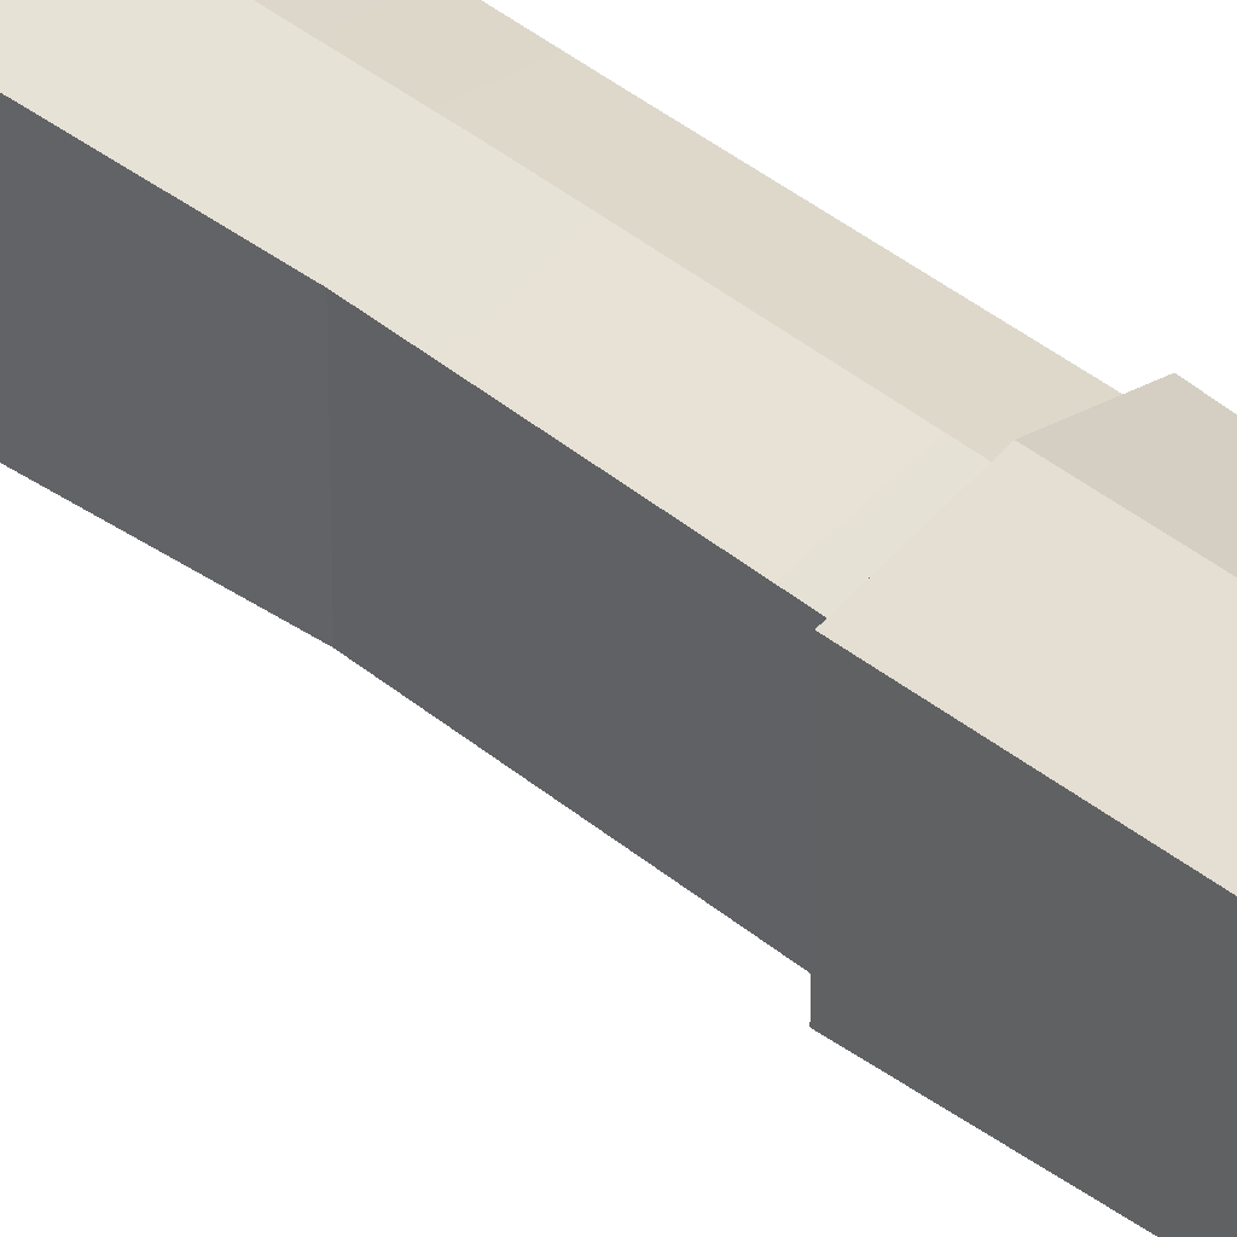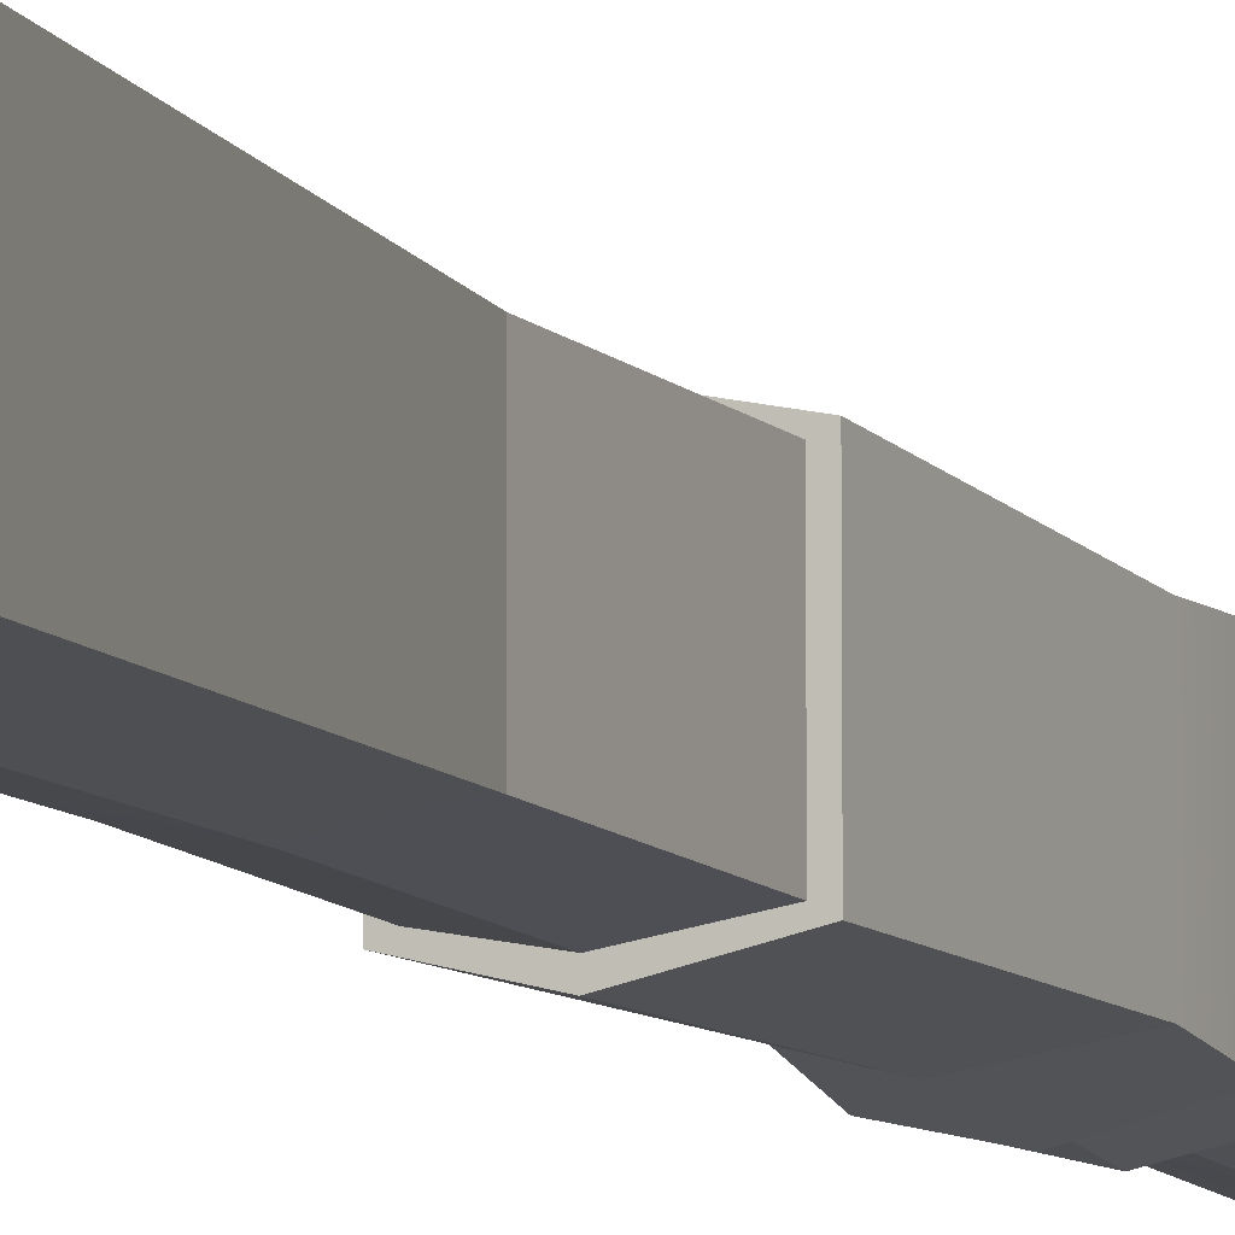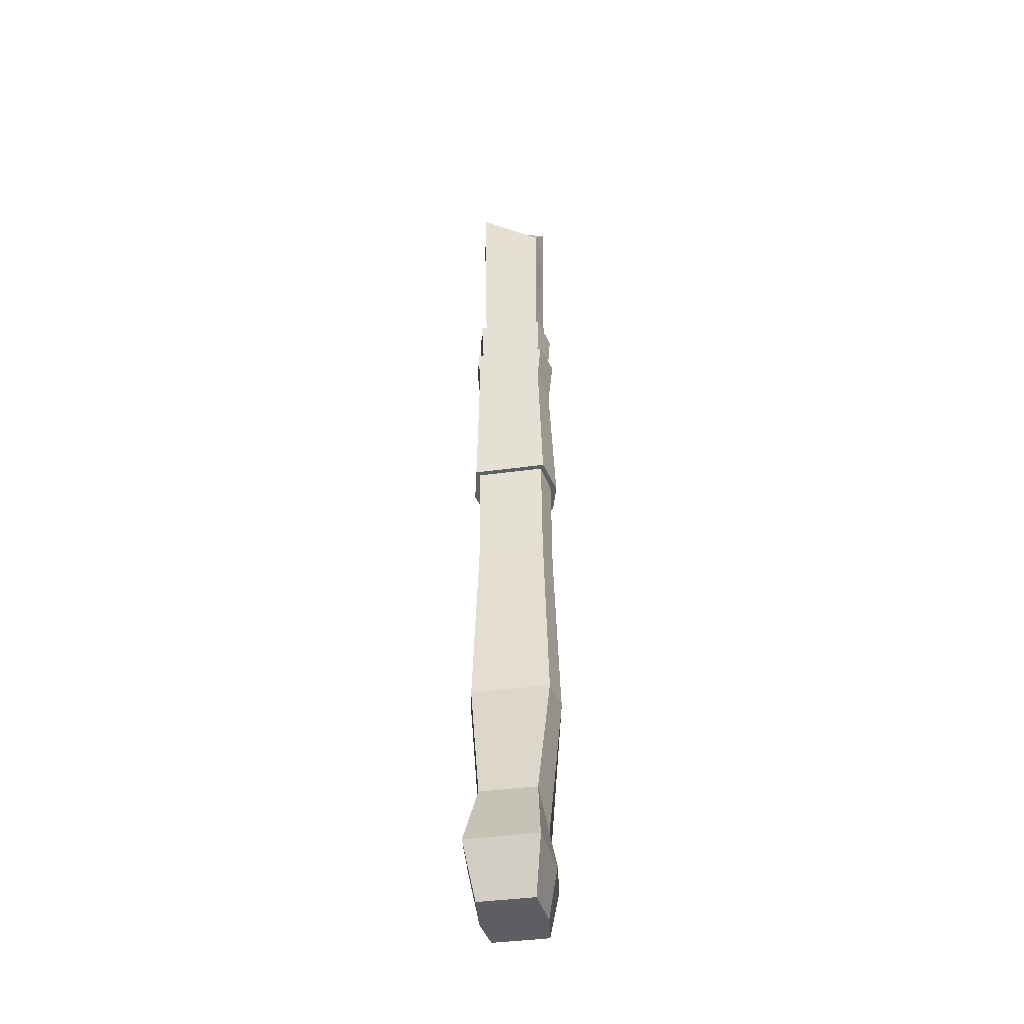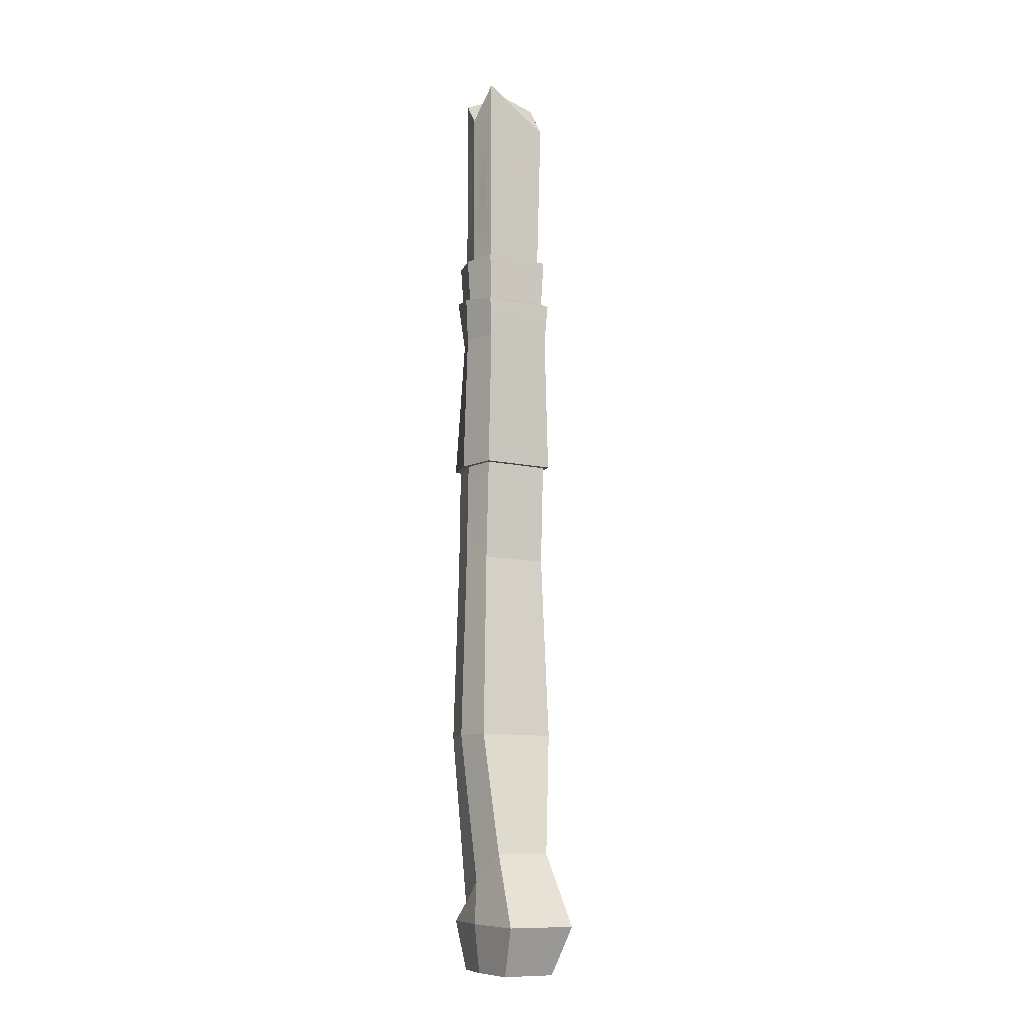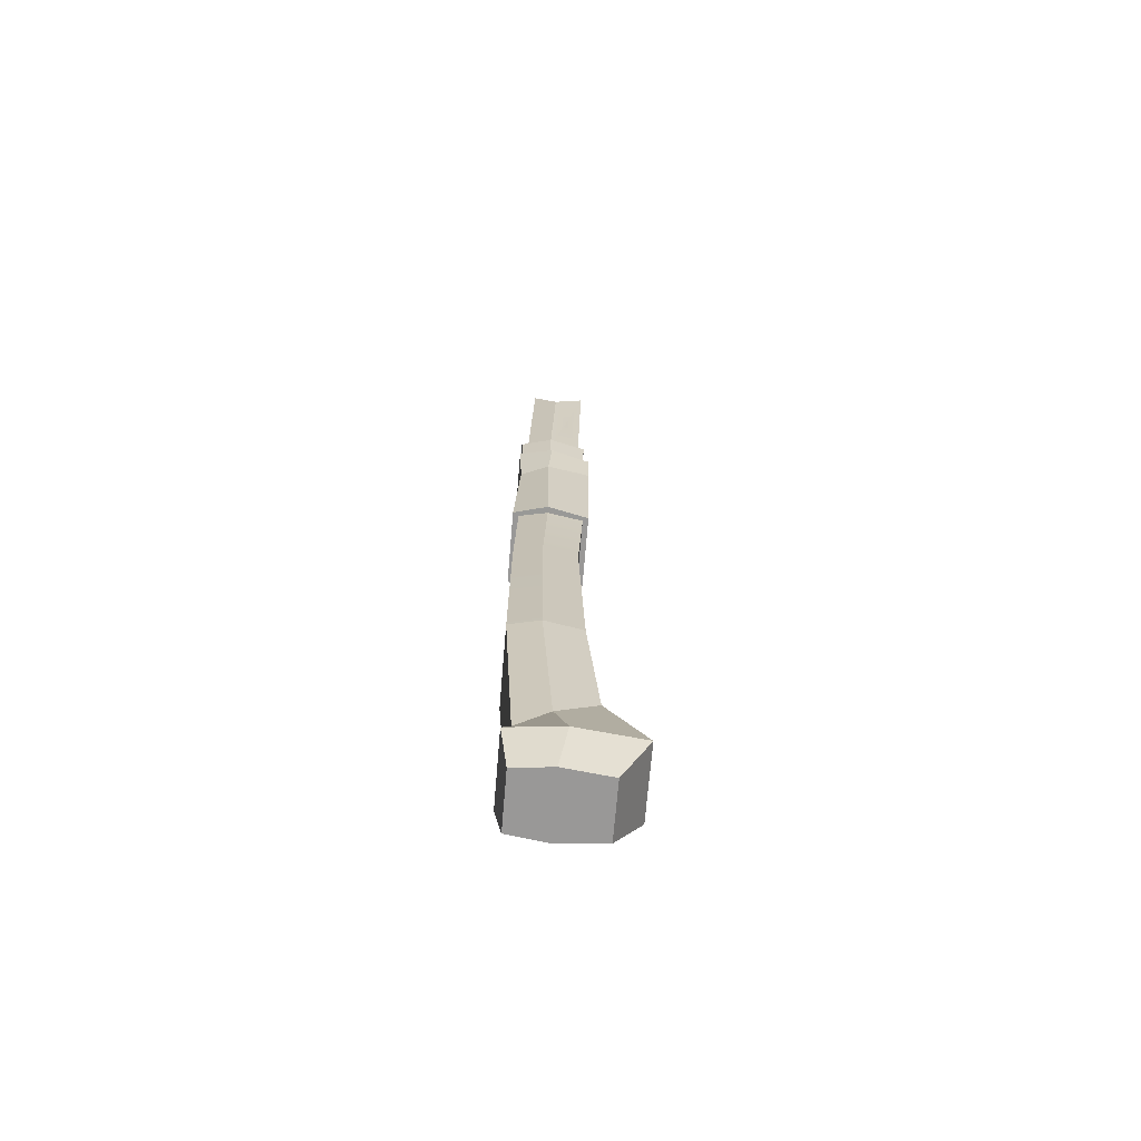
<metadata>
{"format":"obj","ext":"obj","renderer":"f3d","projection":"perspective","resolution":1024,"background":"white","views":[{"elev":41.0,"azim":132.9,"up":"+Z"},{"elev":-10.2,"azim":21.8,"up":"+Z"},{"elev":-41.1,"azim":99.3,"up":"+Y"},{"elev":-10.8,"azim":60.3,"up":"+Y"},{"elev":-68.8,"azim":-4.8,"up":"+Y"}]}
</metadata>
<code>
g stickKnife_break02
v -0.05859 -0.5722 -0.03268
v -0.06685 -0.513 -0.04266
v -0.06685 -0.5131 0.04245
v -0.05859 -0.5722 0.03242
v -0.05859 -0.5722 0.03242
v -0.06685 -0.5131 0.04245
v -0.005007 -0.515 0.04948
v -0.01447 -0.5737 0.0378
v 0.03999 -0.5754 0.03242
v 0.07134 -0.5173 0.04245
v 0.07134 -0.5172 -0.04266
v 0.03999 -0.5754 -0.03268
v -0.01447 -0.5736 -0.03806
v -0.005007 -0.5149 -0.04969
v -0.06685 -0.513 -0.04266
v -0.05859 -0.5722 -0.03268
v -0.01447 -0.5736 -0.03806
v -0.05859 -0.5722 -0.03268
v -0.05859 -0.5722 0.03242
v -0.01447 -0.5737 0.0378
v 0.03999 -0.5754 -0.03268
v 0.03999 -0.5754 0.03242
v -0.0678 -0.0619 -0.03998
v -0.06451 0.05982 -0.03999
v -0.06451 0.05976 0.04034
v -0.0678 -0.06196 0.04019
v -0.03511 -0.06197 0.04681
v -0.0678 -0.06196 0.04019
v -0.06451 0.05976 0.04034
v -0.03074 0.05976 0.04698
v -0.03297 -0.2851 0.05446
v -0.06897 -0.2851 0.04674
v 0.005248 -0.0619 -0.03998
v 0.005248 -0.06196 0.04019
v 0.01095 0.05976 0.04034
v 0.01095 0.05982 -0.03999
v -0.0678 -0.0619 -0.03998
v -0.03511 -0.0619 -0.04661
v -0.03074 0.05982 -0.04663
v -0.06451 0.05982 -0.03999
v -0.06897 -0.285 -0.04674
v -0.03297 -0.285 -0.05446
v -0.05706 -0.4907 -0.03371
v -0.06897 -0.285 -0.04674
v -0.06897 -0.2851 0.04674
v -0.05706 -0.4908 0.03352
v -0.0678 -0.06196 0.04019
v -0.0678 -0.0619 -0.03998
v -0.01966 -0.4642 0.03909
v -0.05706 -0.4908 0.03352
v -0.06897 -0.2851 0.04674
v -0.03297 -0.2851 0.05446
v 0.02651 -0.4313 -0.03369
v 0.02651 -0.4313 0.03355
v 0.01148 -0.2851 0.04674
v 0.01148 -0.285 -0.04674
v -0.05706 -0.4907 -0.03371
v -0.01966 -0.4641 -0.03926
v -0.03297 -0.285 -0.05446
v -0.06897 -0.285 -0.04674
v -0.07134 0.05981 -0.04369
v -0.06511 0.2293 -0.03462
v -0.06511 0.2293 0.03509
v -0.07134 0.05975 0.04404
v -0.031 0.05978 0.05442
v -0.07134 0.05975 0.04404
v -0.06511 0.2293 0.03509
v -0.03176 0.2287 0.04849
v 0.01752 0.05983 -0.04374
v 0.01752 0.05977 0.04409
v 0.0187 0.2277 0.04107
v 0.01873 0.2278 -0.03852
v 0.01945 0.2758 -0.04281
v 0.01945 0.2757 0.04332
v -0.07134 0.05981 -0.04369
v -0.031 0.05986 -0.05407
v -0.03171 0.2288 -0.04593
v -0.06511 0.2293 -0.03462
v -0.06685 -0.513 -0.04266
v -0.05706 -0.4907 -0.03371
v -0.05706 -0.4908 0.03352
v -0.06685 -0.5131 0.04245
v -0.005007 -0.515 0.04948
v -0.06685 -0.5131 0.04245
v -0.05706 -0.4908 0.03352
v -0.01966 -0.4642 0.03909
v 0.07134 -0.5172 -0.04266
v 0.07134 -0.5173 0.04245
v 0.02651 -0.4313 0.03355
v 0.02651 -0.4313 -0.03369
v -0.06685 -0.513 -0.04266
v -0.005007 -0.5149 -0.04969
v -0.01966 -0.4641 -0.03926
v -0.05706 -0.4907 -0.03371
v 0.01148 -0.285 -0.04674
v 0.01148 -0.2851 0.04674
v 0.005248 -0.06196 0.04019
v 0.005248 -0.0619 -0.03998
v -0.05334 0.565 0.03808
v -0.05894 0.3368 0.03528
v -0.05612 0.452 0.0003388
v -0.05894 0.3369 -0.0347
v -0.05894 0.3368 0.03528
v -0.05334 0.565 0.03808
v -0.0417 0.4509 0.03969
v -0.03025 0.3365 0.04106
v 0.006475 0.3364 -0.0347
v 0.006475 0.3363 0.03528
v 0.009023 0.4517 0.0003387
v -0.05894 0.3369 -0.0347
v -0.03025 0.3365 -0.04048
v -0.0417 0.451 -0.03901
v -0.02431 0.5651 -0.04353
v -0.06823 0.2891 -0.04271
v -0.06823 0.289 0.04323
v -0.06511 0.2293 0.03509
v -0.06511 0.2293 -0.03462
v -0.02838 0.2829 0.05294
v -0.03176 0.2287 0.04849
v -0.06511 0.2293 0.03509
v -0.06823 0.289 0.04323
v -0.06823 0.2891 -0.04271
v -0.06511 0.2293 -0.03462
v -0.03171 0.2288 -0.04593
v -0.02838 0.283 -0.05242
v 0.006475 0.3364 -0.0347
v 0.01152 0.5205 -0.0373
v -0.009139 0.4506 -0.039
v -0.02431 0.5651 -0.04353
v -0.03171 0.2288 -0.04593
v 0.01873 0.2278 -0.03852
v 0.01945 0.2758 -0.04281
v -0.02838 0.283 -0.05242
v -0.031 0.05986 -0.05407
v 0.01752 0.05983 -0.04374
v 0.01873 0.2278 -0.03852
v -0.03171 0.2288 -0.04593
v -0.03511 -0.0619 -0.04661
v 0.005248 -0.0619 -0.03998
v 0.01095 0.05982 -0.03999
v -0.03074 0.05982 -0.04663
v -0.03297 -0.285 -0.05446
v 0.01148 -0.285 -0.04674
v -0.01966 -0.4641 -0.03926
v 0.02651 -0.4313 -0.03369
v 0.01148 -0.285 -0.04674
v -0.03297 -0.285 -0.05446
v -0.005007 -0.5149 -0.04969
v 0.07134 -0.5172 -0.04266
v 0.02651 -0.4313 -0.03369
v -0.01966 -0.4641 -0.03926
v 0.03999 -0.5754 -0.03268
v 0.07134 -0.5172 -0.04266
v -0.005007 -0.5149 -0.04969
v -0.01447 -0.5736 -0.03806
v -0.005007 -0.515 0.04948
v 0.07134 -0.5173 0.04245
v 0.03999 -0.5754 0.03242
v -0.01447 -0.5737 0.0378
v 0.07134 -0.5173 0.04245
v -0.005007 -0.515 0.04948
v -0.01966 -0.4642 0.03909
v 0.02651 -0.4313 0.03355
v 0.02651 -0.4313 0.03355
v -0.01966 -0.4642 0.03909
v -0.03297 -0.2851 0.05446
v 0.01148 -0.2851 0.04674
v 0.01148 -0.2851 0.04674
v -0.03297 -0.2851 0.05446
v -0.03511 -0.06197 0.04681
v 0.005248 -0.06196 0.04019
v -0.03074 0.05976 0.04698
v 0.01095 0.05976 0.04034
v 0.01752 0.05977 0.04409
v -0.031 0.05978 0.05442
v -0.03176 0.2287 0.04849
v 0.0187 0.2277 0.04107
v 0.01945 0.2757 0.04332
v 0.0187 0.2277 0.04107
v -0.03176 0.2287 0.04849
v -0.02838 0.2829 0.05294
v 0.006475 0.3363 0.03528
v -0.03025 0.3365 0.04106
v -0.009139 0.4505 0.03968
v -0.06451 0.05982 -0.03999
v -0.07134 0.05981 -0.04369
v -0.07134 0.05975 0.04404
v -0.06451 0.05976 0.04034
v -0.031 0.05978 0.05442
v -0.03074 0.05976 0.04698
v -0.03074 0.05982 -0.04663
v -0.031 0.05986 -0.05407
v 0.01095 0.05982 -0.03999
v 0.01752 0.05983 -0.04374
v 0.01095 0.05976 0.04034
v 0.01752 0.05977 0.04409
v -0.03074 0.05976 0.04698
v -0.05894 0.3368 0.03528
v -0.06686 0.3369 0.04035
v -0.06686 0.3369 -0.03978
v -0.05894 0.3369 -0.0347
v -0.03025 0.3365 0.04106
v -0.03013 0.3365 0.04983
v -0.06686 0.3369 0.04035
v -0.05894 0.3368 0.03528
v 0.006475 0.3364 -0.0347
v 0.01404 0.3363 -0.03982
v 0.01404 0.3363 0.04039
v 0.006475 0.3363 0.03528
v -0.03025 0.3365 -0.04048
v -0.03013 0.3366 -0.04926
v -0.03013 0.3365 0.04983
v -0.03025 0.3365 0.04106
v -0.05894 0.3369 -0.0347
v -0.06686 0.3369 -0.03978
v -0.03013 0.3366 -0.04926
v -0.03025 0.3365 -0.04048
v -0.03013 0.3365 0.04983
v -0.03004 0.2854 0.04637
v -0.06479 0.2906 0.03782
v -0.06686 0.3369 0.04035
v -0.06686 0.3369 -0.03978
v -0.06686 0.3369 0.04035
v -0.06479 0.2906 0.03782
v -0.06479 0.2906 -0.0373
v -0.06686 0.3369 -0.03978
v -0.06479 0.2906 -0.0373
v -0.03004 0.2855 -0.04585
v -0.03013 0.3366 -0.04926
v 0.01169 0.2795 -0.03738
v 0.01404 0.3363 -0.03982
v -0.03013 0.3366 -0.04926
v -0.03004 0.2855 -0.04585
v 0.01404 0.3363 -0.03982
v 0.01169 0.2795 -0.03738
v 0.01169 0.2795 0.0379
v 0.01404 0.3363 0.04039
v 0.01404 0.3363 0.04039
v 0.01169 0.2795 0.0379
v -0.03004 0.2854 0.04637
v -0.03013 0.3365 0.04983
v -0.03004 0.2854 0.04637
v -0.02838 0.2829 0.05294
v -0.06823 0.289 0.04323
v -0.06479 0.2906 0.03782
v -0.06479 0.2906 -0.0373
v -0.06479 0.2906 0.03782
v -0.06823 0.289 0.04323
v -0.06823 0.2891 -0.04271
v -0.06479 0.2906 -0.0373
v -0.06823 0.2891 -0.04271
v -0.02838 0.283 -0.05242
v -0.03004 0.2855 -0.04585
v 0.01945 0.2758 -0.04281
v 0.01169 0.2795 -0.03738
v -0.03004 0.2855 -0.04585
v -0.02838 0.283 -0.05242
v 0.01169 0.2795 -0.03738
v 0.01945 0.2758 -0.04281
v 0.01945 0.2757 0.04332
v 0.01169 0.2795 0.0379
v 0.01169 0.2795 0.0379
v 0.01945 0.2757 0.04332
v -0.02838 0.2829 0.05294
v -0.03004 0.2854 0.04637
v -0.05334 0.565 0.03808
v -0.05334 0.5345 -0.0373
v -0.02094 0.5754 0.0003892
v -0.05334 0.5345 -0.0373
v -0.05612 0.452 0.0003388
v -0.05894 0.3369 -0.0347
v -0.05334 0.565 0.03808
v -0.03025 0.3365 0.04106
v -0.0417 0.4509 0.03969
v -0.02431 0.5333 0.04431
v -0.05334 0.565 0.03808
v 0.01152 0.5205 -0.0373
v 0.009023 0.4517 0.0003387
v 0.01152 0.5719 0.03808
v 0.006475 0.3364 -0.0347
v 0.009023 0.4517 0.0003387
v 0.006475 0.3363 0.03528
v 0.01152 0.5719 0.03808
v -0.05334 0.5345 -0.0373
v -0.0417 0.451 -0.03901
v -0.02431 0.5651 -0.04353
v -0.05894 0.3369 -0.0347
v -0.03025 0.3365 -0.04048
v -0.009139 0.4506 -0.039
v -0.02431 0.5651 -0.04353
v 0.006475 0.3364 -0.0347
v 0.01152 0.5719 0.03808
v -0.009139 0.4505 0.03968
v -0.02431 0.5333 0.04431
v -0.009139 0.4505 0.03968
v -0.03025 0.3365 0.04106
v -0.02431 0.5333 0.04431
v 0.01152 0.5719 0.03808
v 0.006475 0.3363 0.03528
v -0.009139 0.4505 0.03968
v 0.01152 0.5719 0.03808
v -0.02094 0.5754 0.0003892
v 0.01152 0.5205 -0.0373
v -0.02094 0.5754 0.0003892
v -0.02431 0.5651 -0.04353
v 0.01152 0.5205 -0.0373
v -0.02094 0.5754 0.0003892
v -0.05334 0.5345 -0.0373
v -0.02431 0.5651 -0.04353
v -0.02431 0.5333 0.04431
v -0.05334 0.565 0.03808
v -0.02094 0.5754 0.0003892
v 0.01152 0.5719 0.03808
v -0.02431 0.5333 0.04431
v -0.02094 0.5754 0.0003892
g stickKnife_break02_0
f 3 2 1
f 4 3 1
f 7 6 5
f 8 7 5
f 11 10 9
f 12 11 9
f 15 14 13
f 16 15 13
f 19 18 17
f 20 19 17
f 20 17 21
f 22 20 21
f 25 24 23
f 26 25 23
f 29 28 27
f 30 29 27
f 27 28 31
f 28 32 31
f 35 34 33
f 36 35 33
f 39 38 37
f 40 39 37
f 37 38 41
f 38 42 41
f 45 44 43
f 46 45 43
f 45 47 44
f 47 48 44
f 51 50 49
f 52 51 49
f 55 54 53
f 56 55 53
f 59 58 57
f 60 59 57
f 63 62 61
f 64 63 61
f 67 66 65
f 68 67 65
f 71 70 69
f 72 71 69
f 71 72 73
f 74 71 73
f 77 76 75
f 78 77 75
f 81 80 79
f 82 81 79
f 85 84 83
f 86 85 83
f 89 88 87
f 90 89 87
f 93 92 91
f 94 93 91
f 97 96 95
f 98 97 95
f 101 100 99
f 102 100 101
f 105 104 103
f 105 103 106
f 109 108 107
f 112 111 110
f 113 111 112
f 116 115 114
f 117 116 114
f 120 119 118
f 121 120 118
f 124 123 122
f 125 124 122
f 128 127 126
f 129 127 128
f 132 131 130
f 133 132 130
f 136 135 134
f 137 136 134
f 140 139 138
f 141 140 138
f 138 139 142
f 139 143 142
f 146 145 144
f 147 146 144
f 150 149 148
f 151 150 148
f 154 153 152
f 155 154 152
f 158 157 156
f 159 158 156
f 162 161 160
f 163 162 160
f 166 165 164
f 167 166 164
f 170 169 168
f 171 170 168
f 172 170 171
f 173 172 171
f 176 175 174
f 177 176 174
f 180 179 178
f 181 180 178
f 184 183 182
f 187 186 185
f 188 187 185
f 189 187 188
f 190 189 188
f 185 186 191
f 186 192 191
f 191 192 193
f 192 194 193
f 193 194 195
f 194 196 195
f 196 189 197
f 195 196 197
f 200 199 198
f 201 200 198
f 204 203 202
f 205 204 202
f 208 207 206
f 209 208 206
f 206 207 210
f 207 211 210
f 212 208 209
f 213 212 209
f 216 215 214
f 217 216 214
f 220 219 218
f 221 220 218
f 224 223 222
f 225 224 222
f 228 227 226
f 229 228 226
f 232 231 230
f 233 232 230
f 236 235 234
f 237 236 234
f 240 239 238
f 241 240 238
f 244 243 242
f 245 244 242
f 248 247 246
f 249 248 246
f 252 251 250
f 253 252 250
f 256 255 254
f 257 256 254
f 260 259 258
f 261 260 258
f 264 263 262
f 265 264 262
f 268 267 266
f 271 270 269
f 270 272 269
f 275 274 273
f 275 276 274
f 279 278 277
f 278 280 277
f 283 282 281
f 286 285 284
f 285 287 284
f 290 289 288
f 289 291 288
f 294 293 292
f 297 296 295
f 300 299 298
f 303 302 301
f 306 305 304
f 309 308 307
f 312 311 310
f 315 314 313

</code>
